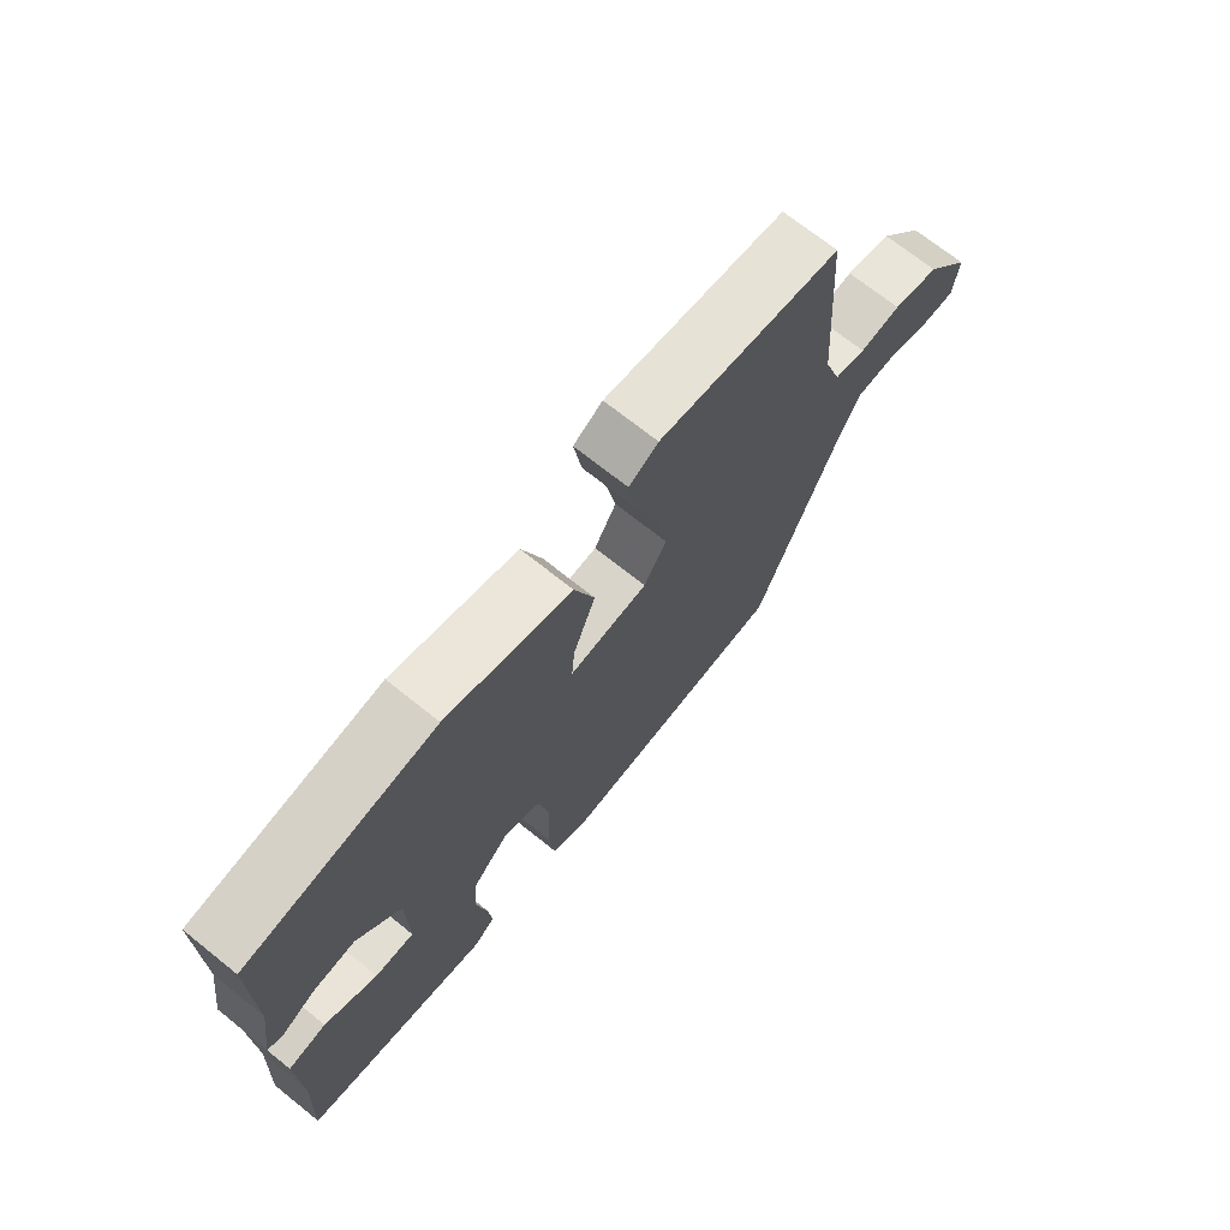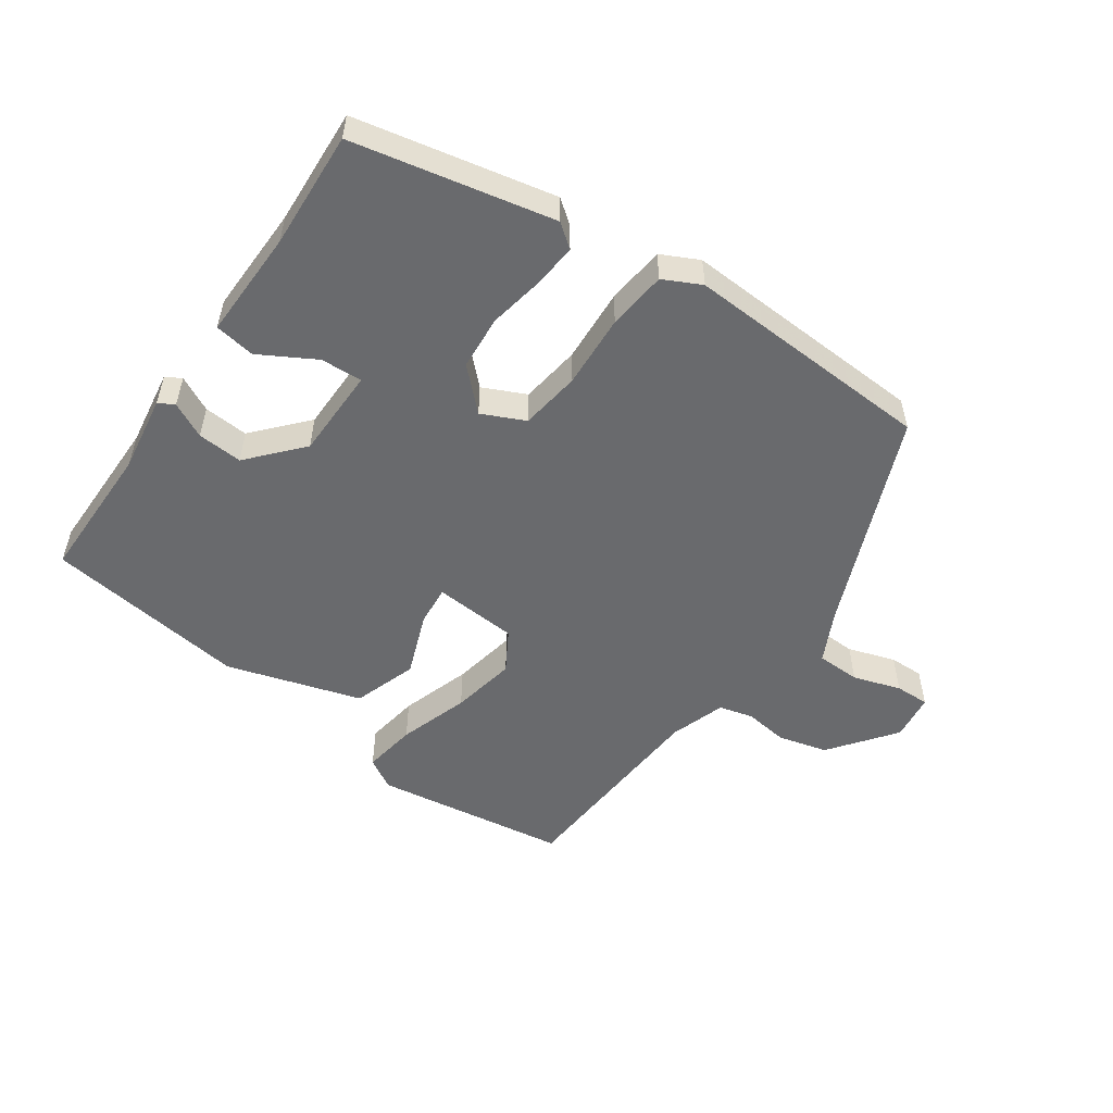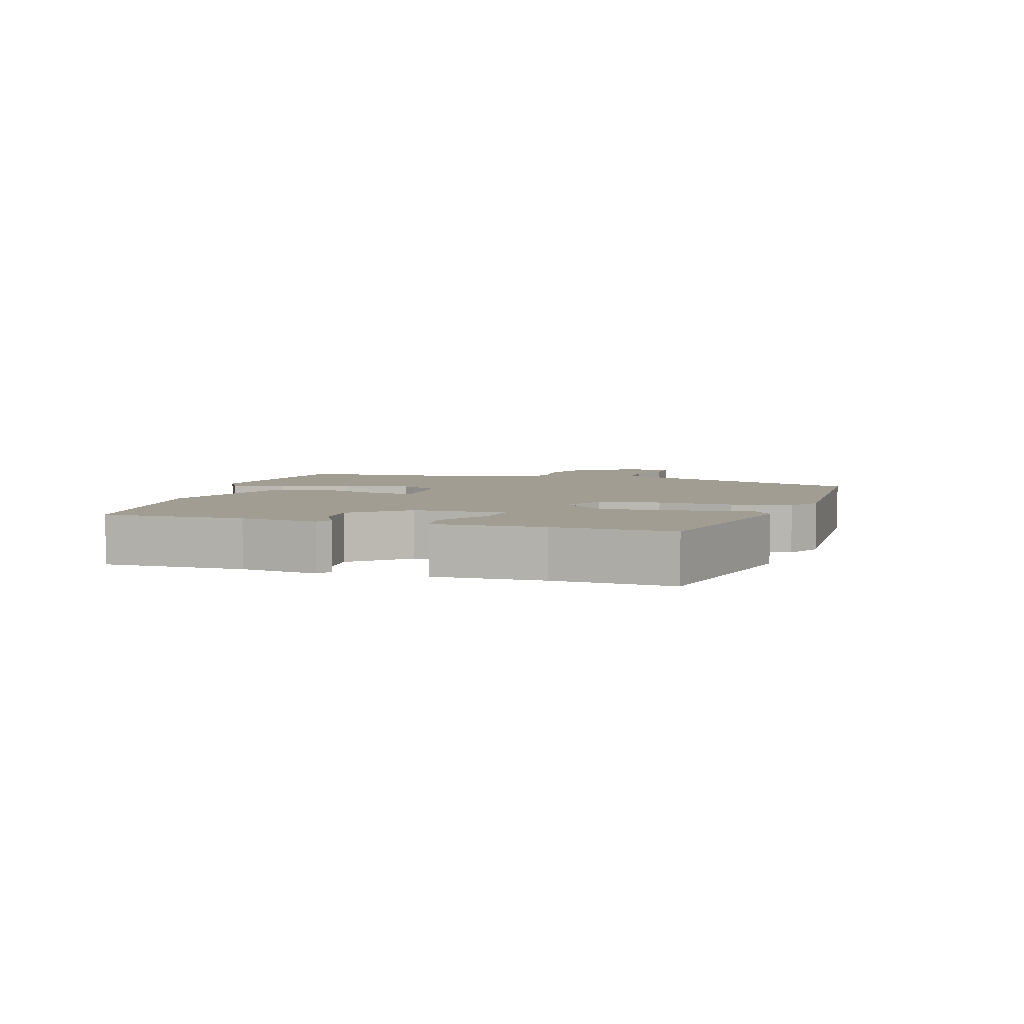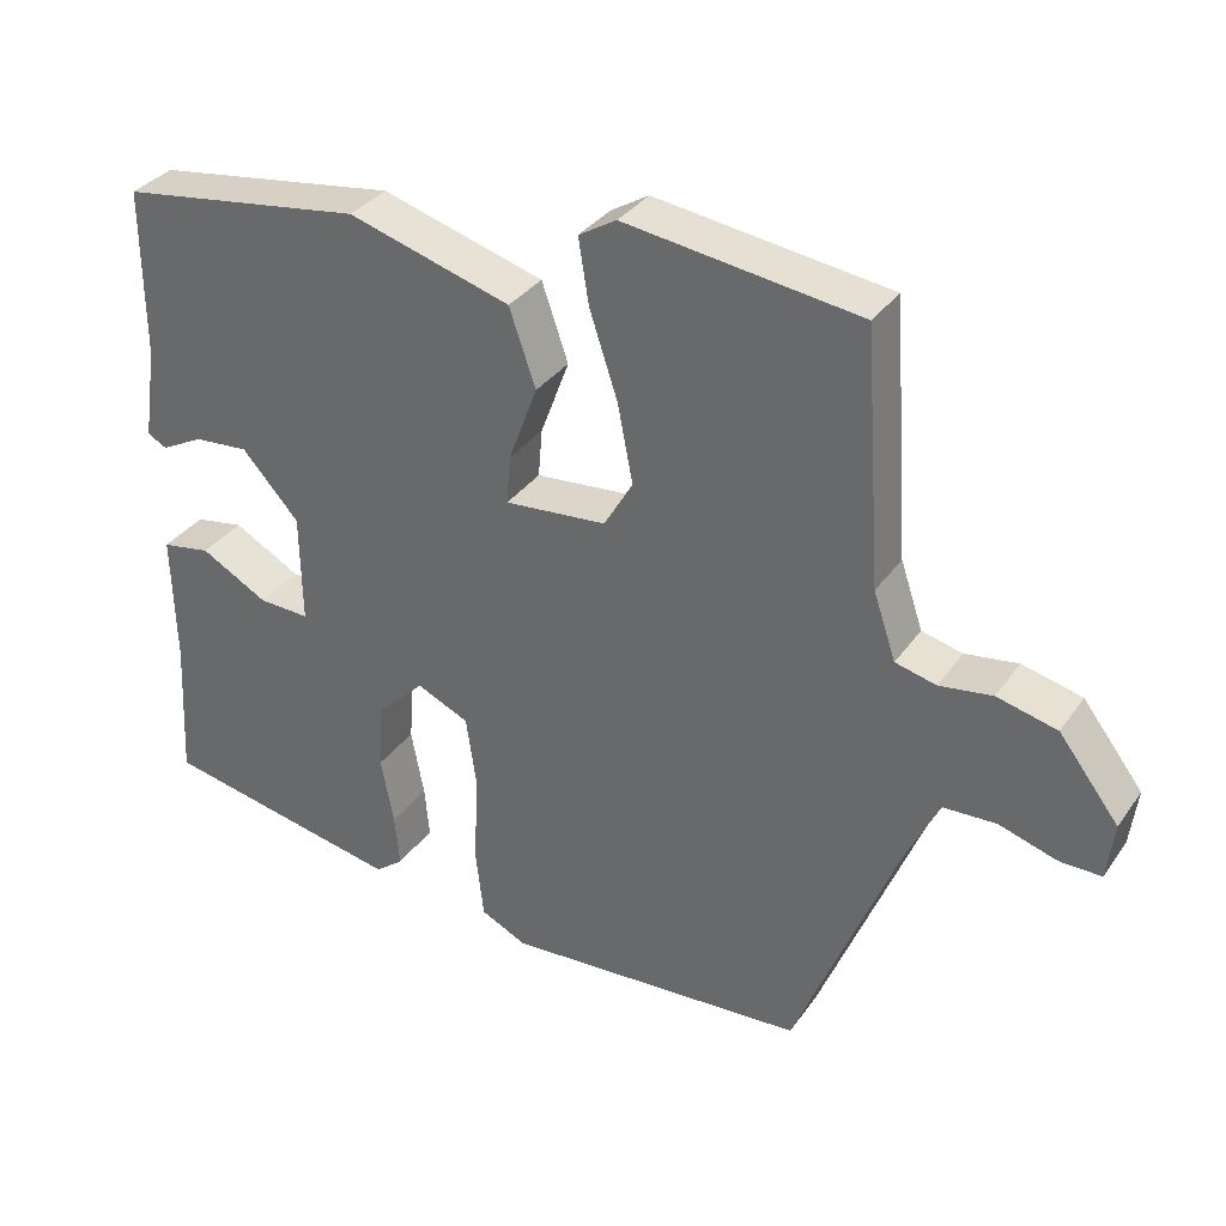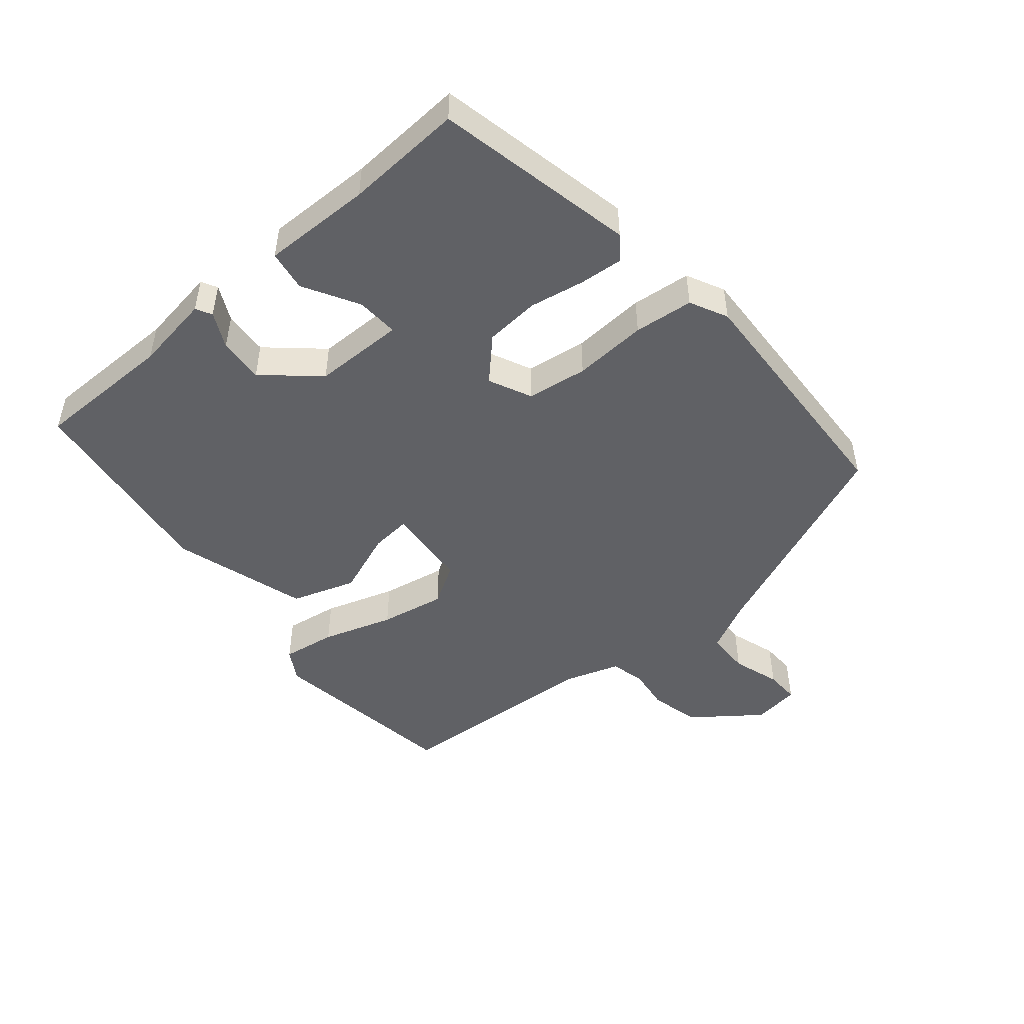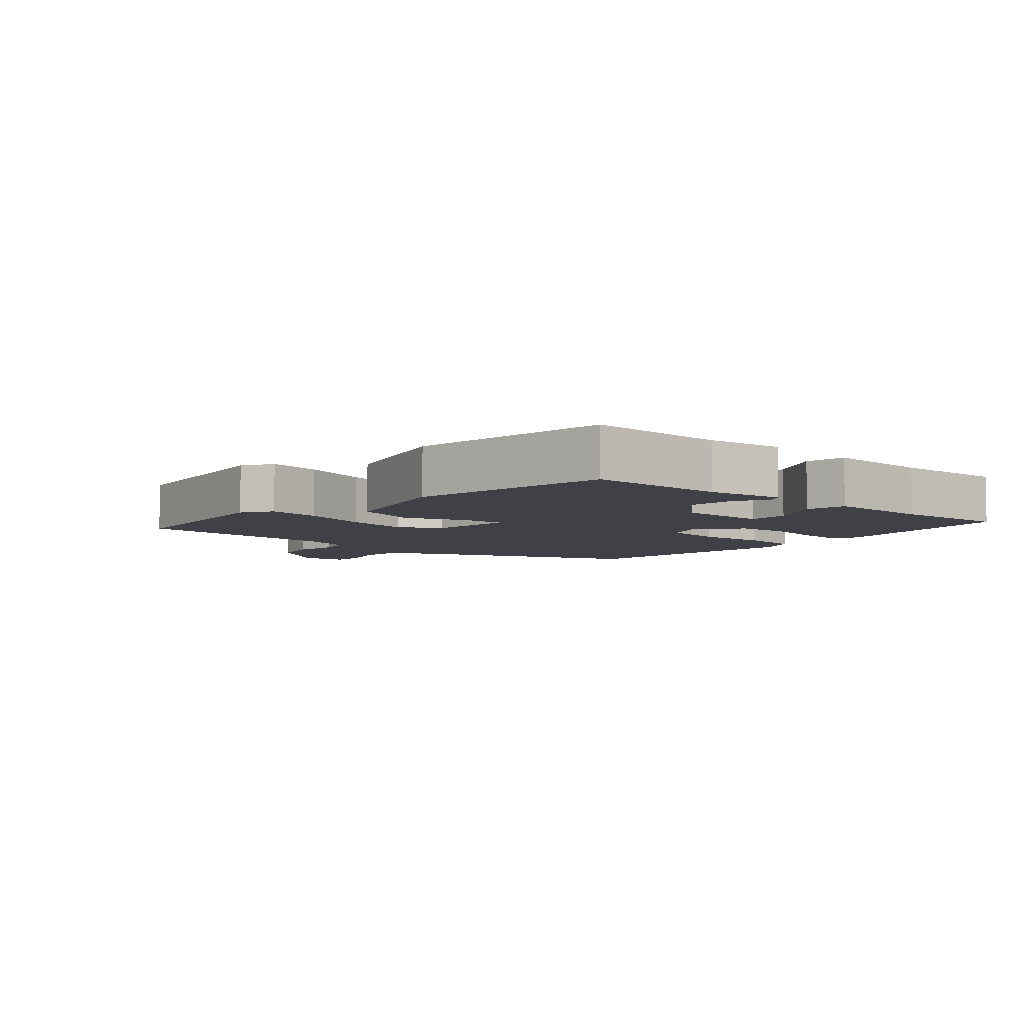
<metadata>
{"format":"obj","ext":"obj","renderer":"f3d","projection":"perspective","resolution":1024,"background":"white","views":[{"elev":70.6,"azim":128.7,"up":"+Z"},{"elev":-53.1,"azim":145.3,"up":"+Y"},{"elev":4.7,"azim":107.4,"up":"+Y"},{"elev":33.3,"azim":-150.4,"up":"+Z"},{"elev":-48.4,"azim":130.4,"up":"+Y"},{"elev":-6.0,"azim":48.2,"up":"+Y"}]}
</metadata>
<code>
v -0.457 0.07 0.484
v -0.164 0.07 0.526
v -0.117 0.07 0.498
v -0.13 0.07 0.417
v -0.165 0.07 0.311
v -0.184 0.07 0.213
v -0.148 0.07 0.152
v -0.021 0.07 0.142
v -0.026 0.07 0.202
v -0.062 0.07 0.298
v -0.029 0.07 0.394
v 0.174 0.07 0.455
v 0.479 0.07 0.413
v 0.478 0.07 0.203
v 0.495 0.07 0.087
v 0.471 0.07 0.074
v 0.418 0.07 0.101
v 0.35 0.07 0.106
v 0.279 0.07 0.027
v 0.277 0.07 -0.11
v 0.34 0.07 -0.107
v 0.424 0.07 -0.06
v 0.485 0.07 -0.07
v 0.481 0.07 -0.234
v 0.49 0.07 -0.411
v 0.189 0.07 -0.473
v 0.154 0.07 -0.446
v 0.16 0.07 -0.381
v 0.176 0.07 -0.297
v 0.17 0.07 -0.215
v 0.111 0.07 -0.157
v 0.046 0.07 -0.187
v 0.033 0.07 -0.278
v 0.039 0.07 -0.389
v 0.029 0.07 -0.478
v -0.028 0.07 -0.506
v -0.405 0.07 -0.486
v -0.537 0.07 -0.161
v -0.575 0.07 -0.084
v -0.641 0.07 -0.082
v -0.713 0.07 -0.105
v -0.765 0.07 -0.106
v -0.774 0.07 -0.035
v -0.699 0.07 0.063
v -0.624 0.07 0.082
v -0.558 0.07 0.073
v -0.507 0.07 0.086
v -0.479 0.07 0.169
v -0.457 0 0.484
v -0.164 0 0.526
v -0.117 0 0.498
v -0.13 0 0.417
v -0.165 0 0.311
v -0.184 0 0.213
v -0.148 0 0.152
v -0.021 0 0.142
v -0.026 0 0.202
v -0.062 0 0.298
v -0.029 0 0.394
v 0.174 0 0.455
v 0.479 0 0.413
v 0.478 0 0.203
v 0.495 0 0.087
v 0.471 0 0.074
v 0.418 0 0.101
v 0.35 0 0.106
v 0.279 0 0.027
v 0.277 0 -0.11
v 0.34 0 -0.107
v 0.424 0 -0.06
v 0.485 0 -0.07
v 0.481 0 -0.234
v 0.49 0 -0.411
v 0.189 0 -0.473
v 0.154 0 -0.446
v 0.16 0 -0.381
v 0.176 0 -0.297
v 0.17 0 -0.215
v 0.111 0 -0.157
v 0.046 0 -0.187
v 0.033 0 -0.278
v 0.039 0 -0.389
v 0.029 0 -0.478
v -0.028 0 -0.506
v -0.405 0 -0.486
v -0.537 0 -0.161
v -0.575 0 -0.084
v -0.641 0 -0.082
v -0.713 0 -0.105
v -0.765 0 -0.106
v -0.774 0 -0.035
v -0.699 0 0.063
v -0.624 0 0.082
v -0.558 0 0.073
v -0.507 0 0.086
v -0.479 0 0.169
f 43 44 45 46
f 43 46 47
f 40 41 42 43
f 39 40 43 47
f 38 39 47
f 37 38 47 48
f 33 34 35 36
f 32 33 36 37
f 26 27 28 29
f 24 25 26 29
f 24 29 30
f 21 22 23 24
f 20 21 24 30
f 19 20 30 31
f 14 15 16 17
f 14 17 18
f 13 14 18
f 9 10 11 12
f 8 9 12 13
f 2 3 4 5
f 2 5 6
f 1 2 6
f 32 37 48 1
f 8 13 18 19
f 7 8 19 31
f 32 1 6 7
f 7 31 32
f 94 93 92 91
f 95 94 91
f 91 90 89 88
f 95 91 88 87
f 95 87 86
f 96 95 86 85
f 84 83 82 81
f 85 84 81 80
f 77 76 75 74
f 77 74 73 72
f 78 77 72
f 72 71 70 69
f 78 72 69 68
f 79 78 68 67
f 65 64 63 62
f 66 65 62
f 66 62 61
f 60 59 58 57
f 61 60 57 56
f 53 52 51 50
f 54 53 50
f 54 50 49
f 49 96 85 80
f 67 66 61 56
f 79 67 56 55
f 55 54 49 80
f 80 79 55
f 1 49 50 2
f 2 50 51 3
f 3 51 52 4
f 4 52 53 5
f 5 53 54 6
f 6 54 55 7
f 7 55 56 8
f 8 56 57 9
f 9 57 58 10
f 10 58 59 11
f 11 59 60 12
f 12 60 61 13
f 13 61 62 14
f 14 62 63 15
f 15 63 64 16
f 16 64 65 17
f 17 65 66 18
f 18 66 67 19
f 19 67 68 20
f 20 68 69 21
f 21 69 70 22
f 22 70 71 23
f 23 71 72 24
f 24 72 73 25
f 25 73 74 26
f 26 74 75 27
f 27 75 76 28
f 28 76 77 29
f 29 77 78 30
f 30 78 79 31
f 31 79 80 32
f 32 80 81 33
f 33 81 82 34
f 34 82 83 35
f 35 83 84 36
f 36 84 85 37
f 37 85 86 38
f 38 86 87 39
f 39 87 88 40
f 40 88 89 41
f 41 89 90 42
f 42 90 91 43
f 43 91 92 44
f 44 92 93 45
f 45 93 94 46
f 46 94 95 47
f 47 95 96 48
f 48 96 49 1

</code>
